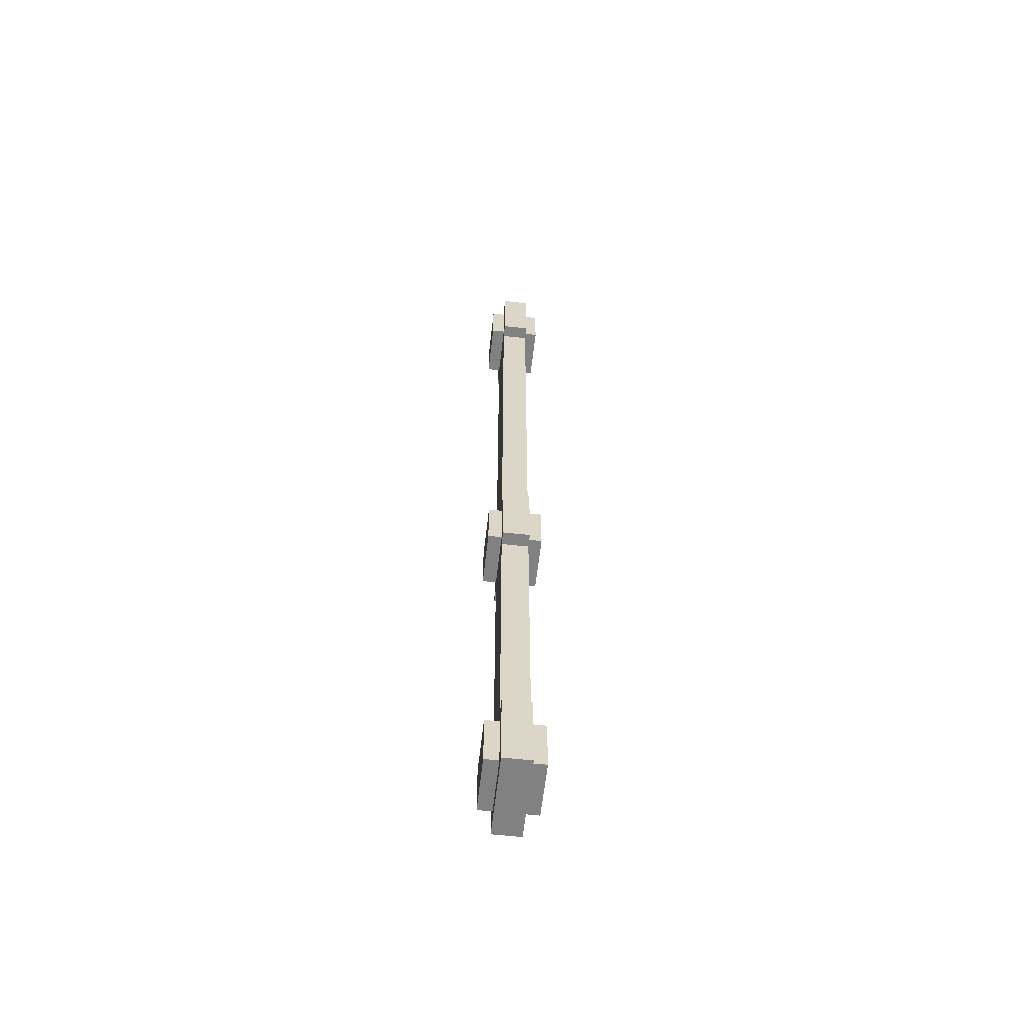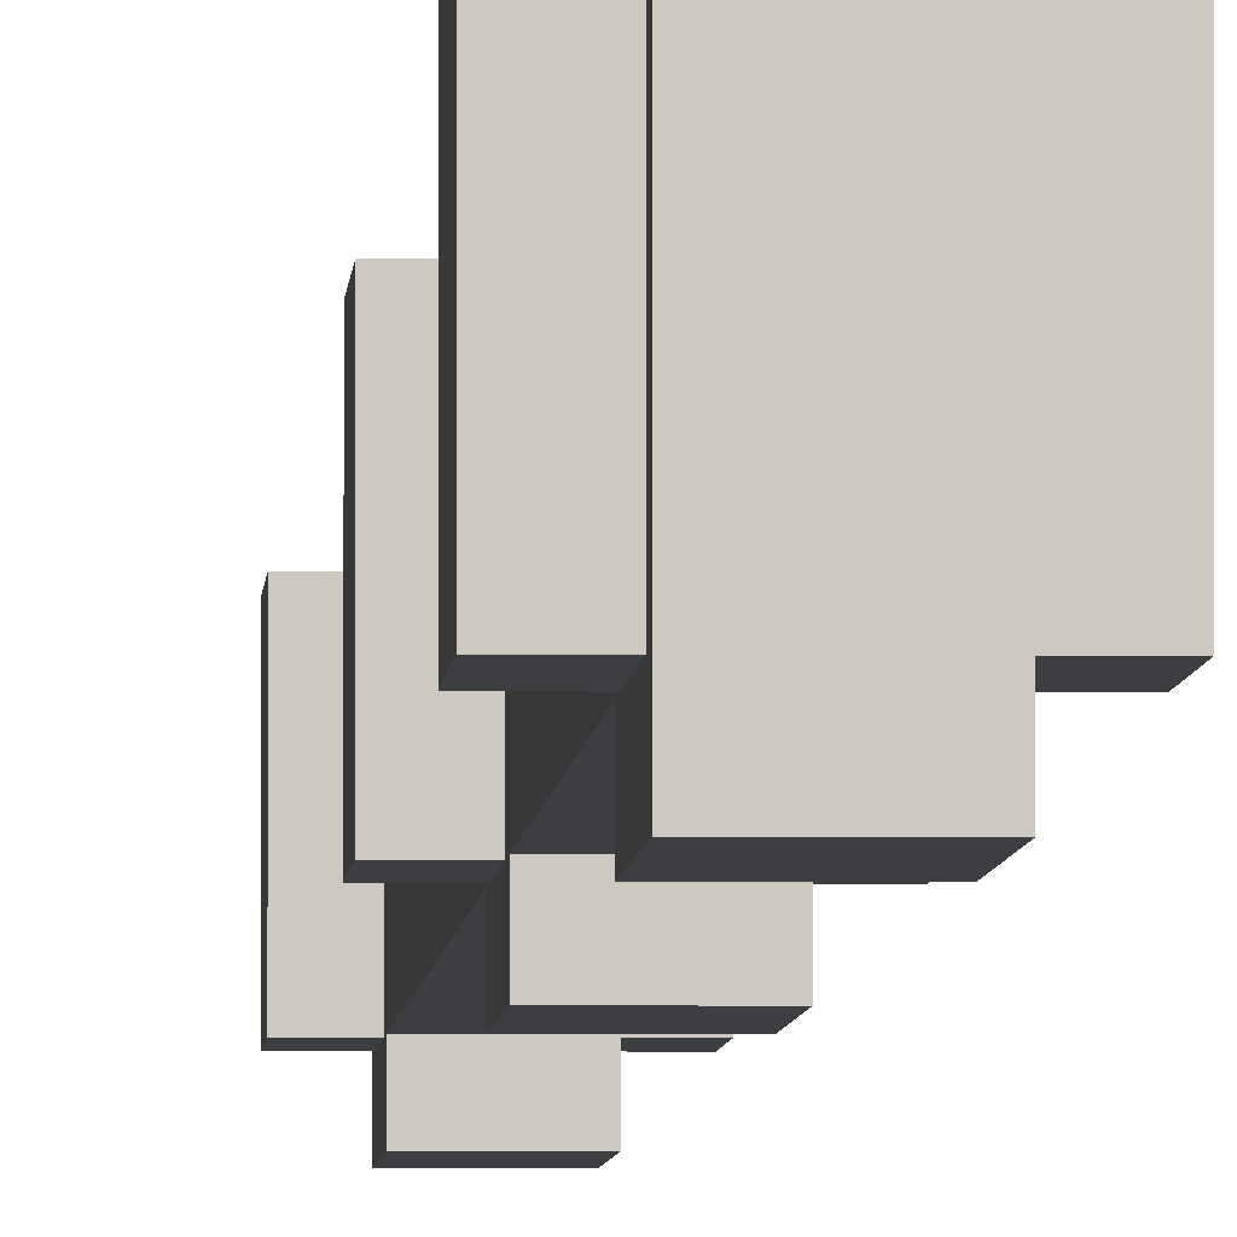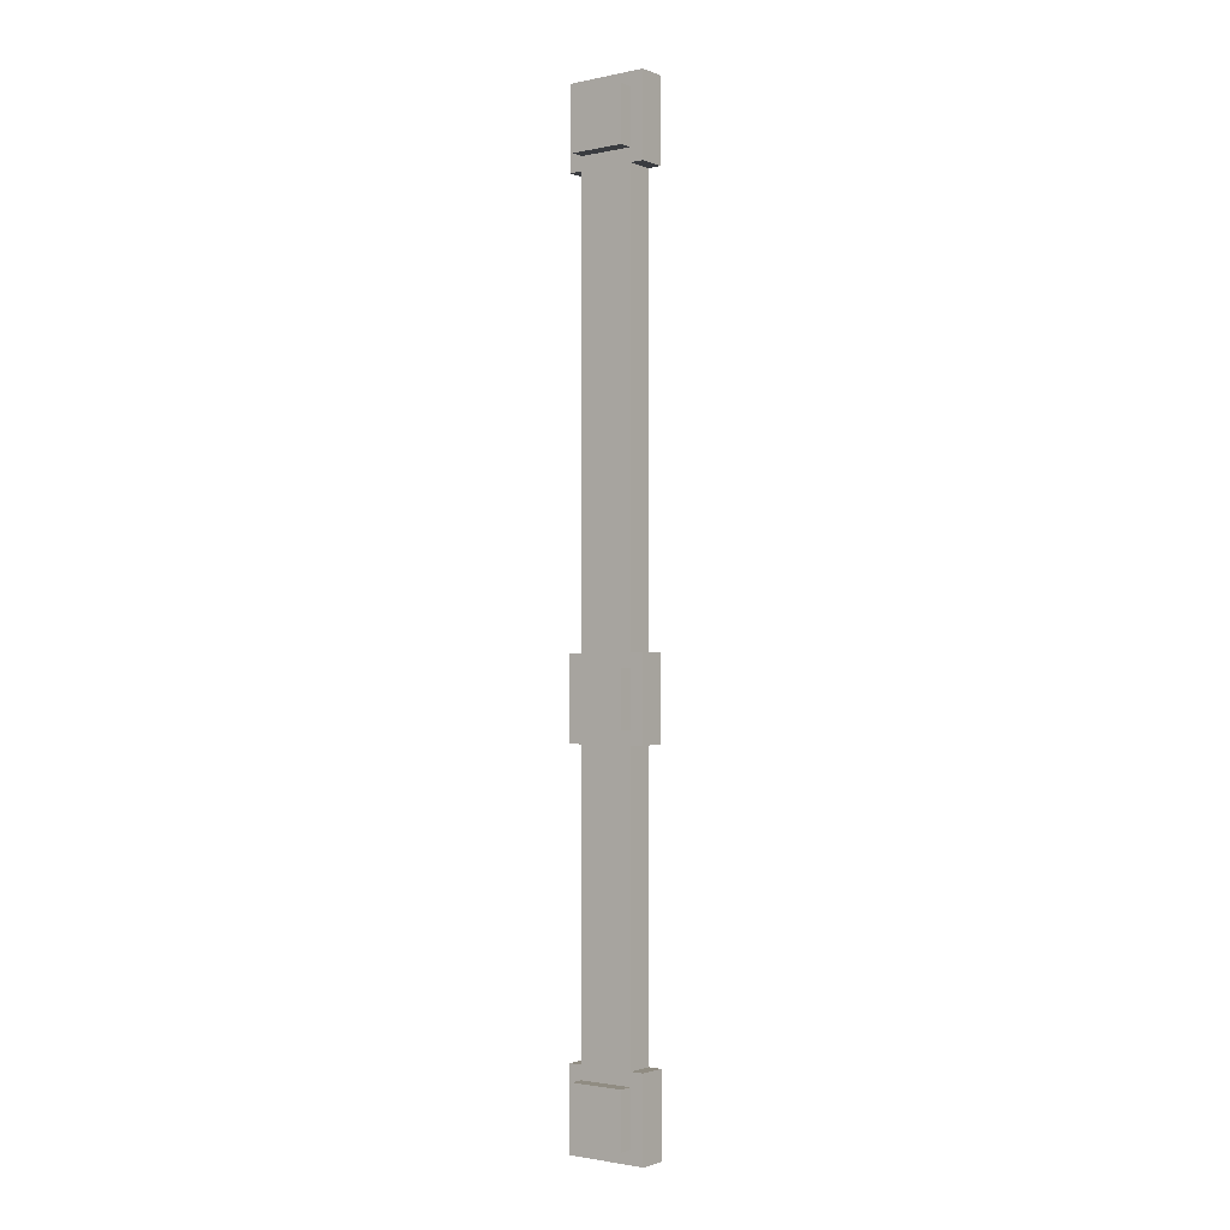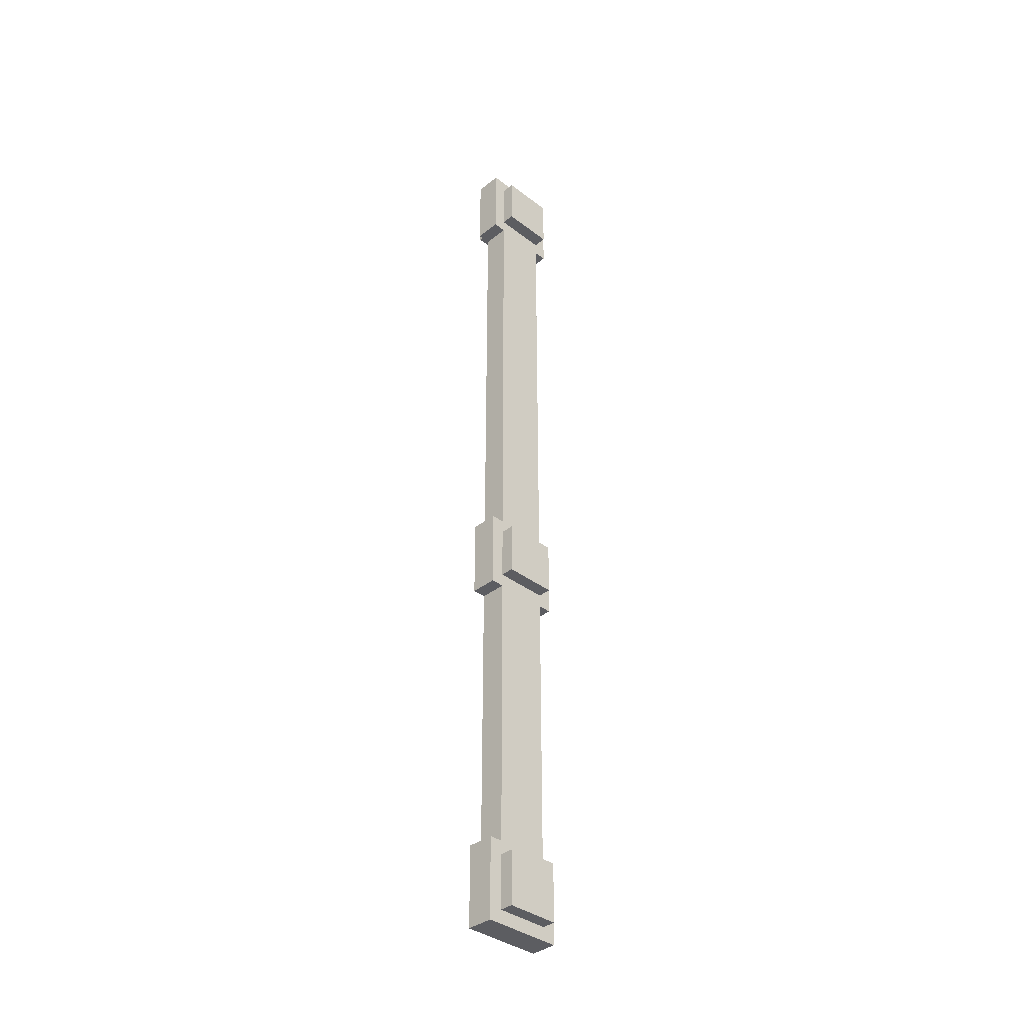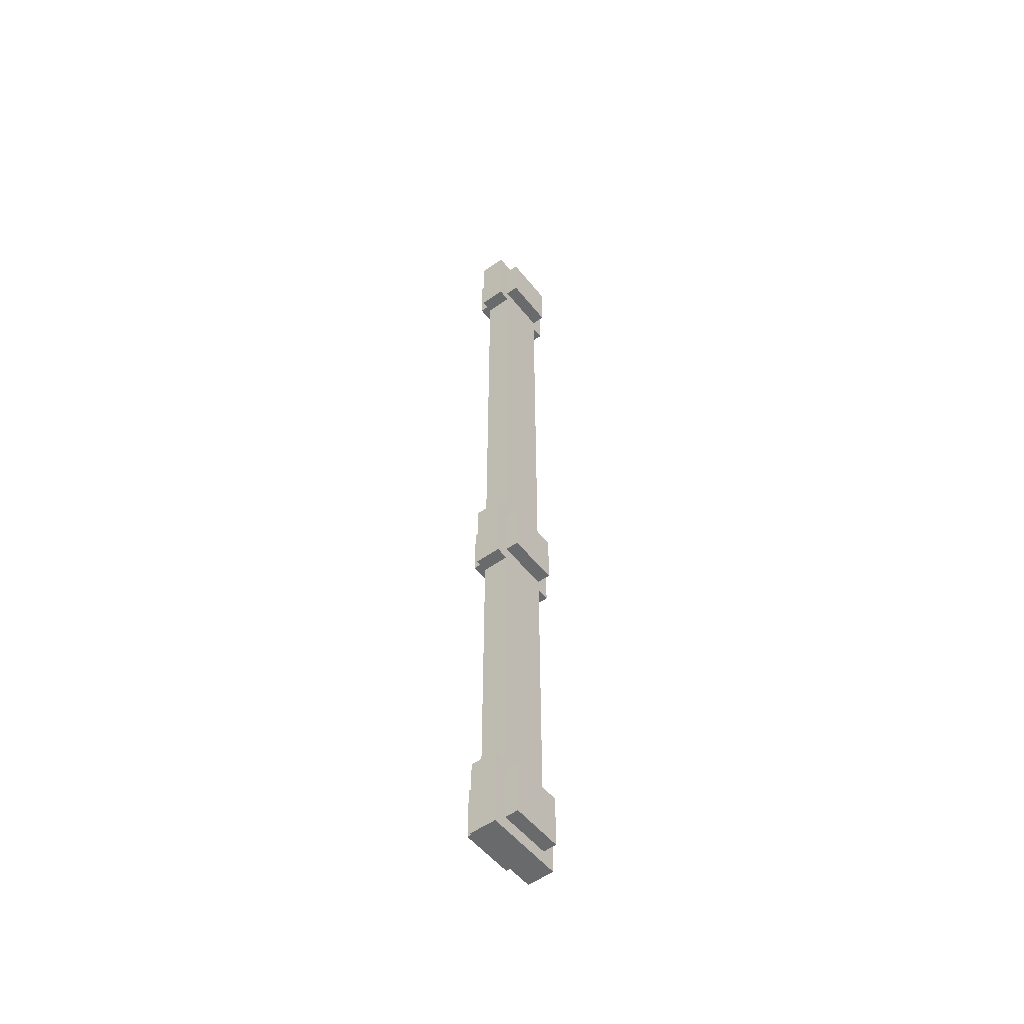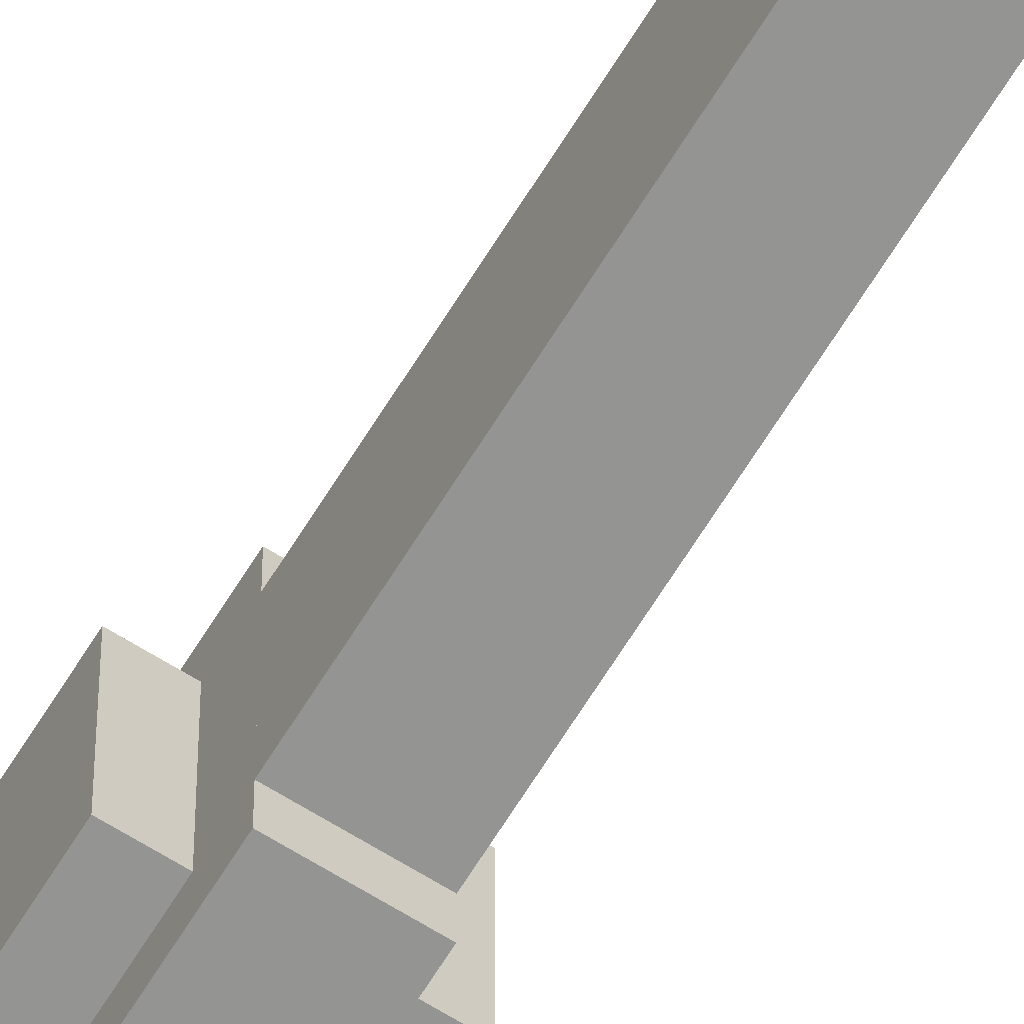
<metadata>
{"format":"obj","ext":"obj","renderer":"f3d","projection":"perspective","resolution":1024,"background":"white","views":[{"elev":-60.4,"azim":-6.4,"up":"+Z"},{"elev":-3.0,"azim":178.1,"up":"+Y"},{"elev":-1.7,"azim":-53.3,"up":"+Z"},{"elev":-36.9,"azim":45.5,"up":"+Z"},{"elev":-52.9,"azim":-142.5,"up":"+Z"},{"elev":-67.0,"azim":-31.8,"up":"+Y"}]}
</metadata>
<code>
o cube.007
v 1.25 0.125 0.125
v 1.25 0.125 -0.125
v 1.25 -0.125 0.125
v 1.25 -0.125 -0.125
v 1 0.125 -0.125
v 1 0.125 0.125
v 1 -0.125 -0.125
v 1 -0.125 0.125
v 1.188 0.1875 -1.5
v 1.188 0.1875 -1.875
v 1.188 -0.1875 -1.5
v 1.188 -0.1875 -1.875
v 1.062 0.1875 -1.875
v 1.062 0.1875 -1.5
v 1.062 -0.1875 -1.875
v 1.062 -0.1875 -1.5
v 1.25 0.125 -1.562
v 1.25 0.125 -1.812
v 1.25 -0.125 -1.562
v 1.25 -0.125 -1.812
v 1 0.125 -1.812
v 1 0.125 -1.562
v 1 -0.125 -1.812
v 1 -0.125 -1.562
v 1.25 0.125 2.5
v 1.25 0.125 2.25
v 1.25 -0.125 2.5
v 1.25 -0.125 2.25
v 1 0.125 2.25
v 1 0.125 2.5
v 1 -0.125 2.25
v 1 -0.125 2.5
v 1.188 0.1875 2.562
v 1.188 0.1875 2.188
v 1.188 -0.1875 2.562
v 1.188 -0.1875 2.188
v 1.062 0.1875 2.188
v 1.062 0.1875 2.562
v 1.062 -0.1875 2.188
v 1.062 -0.1875 2.562
v 1.188 0.1875 0.1875
v 1.188 0.1875 -0.1875
v 1.188 -0.1875 0.1875
v 1.188 -0.1875 -0.1875
v 1.062 0.1875 -0.1875
v 1.062 0.1875 0.1875
v 1.062 -0.1875 -0.1875
v 1.062 -0.1875 0.1875
v 1.188 0.125 -0.1875
v 1.188 0.125 -1.5
v 1.188 -0.125 -0.1875
v 1.188 -0.125 -1.5
v 1.062 0.125 -1.5
v 1.062 0.125 -0.1875
v 1.062 -0.125 -1.5
v 1.062 -0.125 -0.1875
v 1.188 0.125 2.188
v 1.188 0.125 0.1875
v 1.188 -0.125 2.188
v 1.188 -0.125 0.1875
v 1.062 0.125 0.1875
v 1.062 0.125 2.188
v 1.062 -0.125 0.1875
v 1.062 -0.125 2.188
f 4 7 5 2
f 3 4 2 1
f 8 3 1 6
f 7 8 6 5
f 6 1 2 5
f 7 4 3 8
f 12 15 13 10
f 11 12 10 9
f 16 11 9 14
f 15 16 14 13
f 14 9 10 13
f 15 12 11 16
f 20 23 21 18
f 19 20 18 17
f 24 19 17 22
f 23 24 22 21
f 22 17 18 21
f 23 20 19 24
f 28 31 29 26
f 27 28 26 25
f 32 27 25 30
f 31 32 30 29
f 30 25 26 29
f 31 28 27 32
f 36 39 37 34
f 35 36 34 33
f 40 35 33 38
f 39 40 38 37
f 38 33 34 37
f 39 36 35 40
f 44 47 45 42
f 43 44 42 41
f 48 43 41 46
f 47 48 46 45
f 46 41 42 45
f 47 44 43 48
f 52 55 53 50
f 51 52 50 49
f 56 51 49 54
f 55 56 54 53
f 54 49 50 53
f 55 52 51 56
f 60 63 61 58
f 59 60 58 57
f 64 59 57 62
f 63 64 62 61
f 62 57 58 61
f 63 60 59 64

</code>
